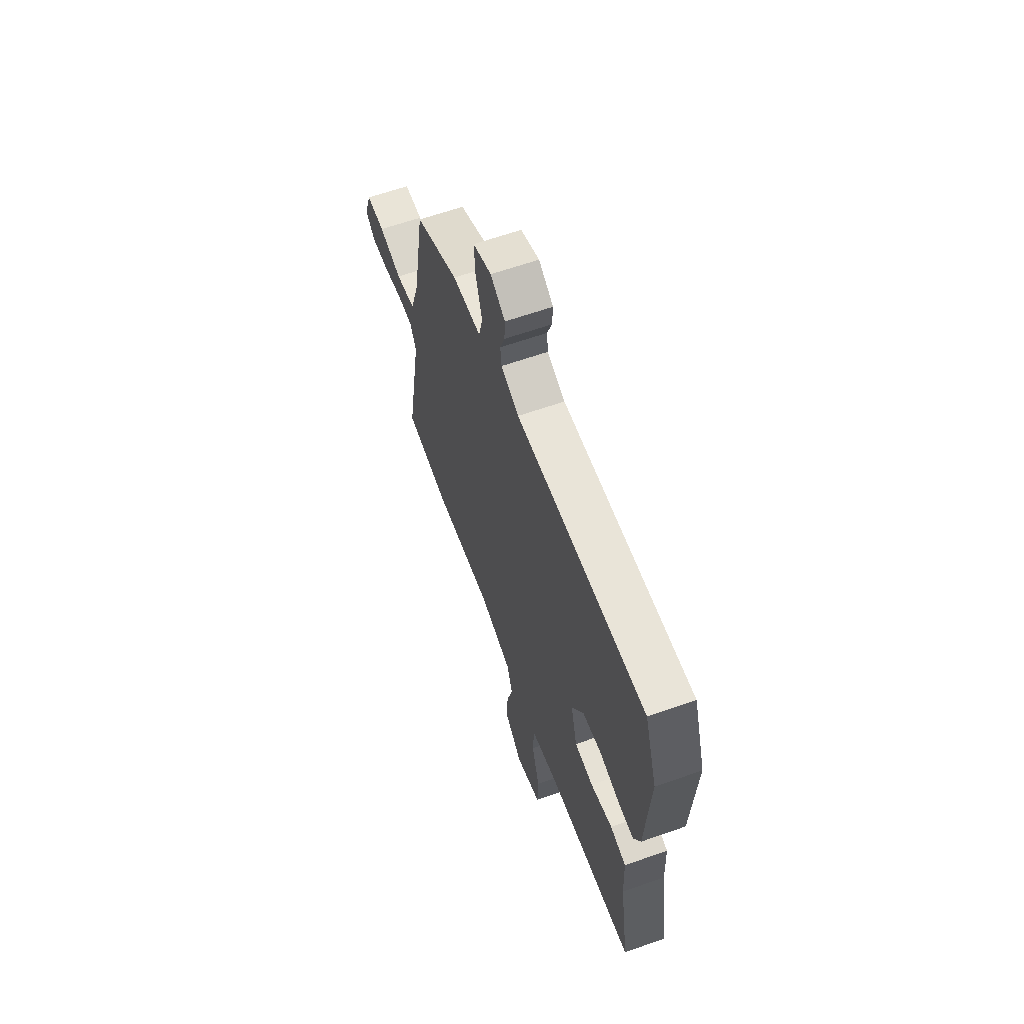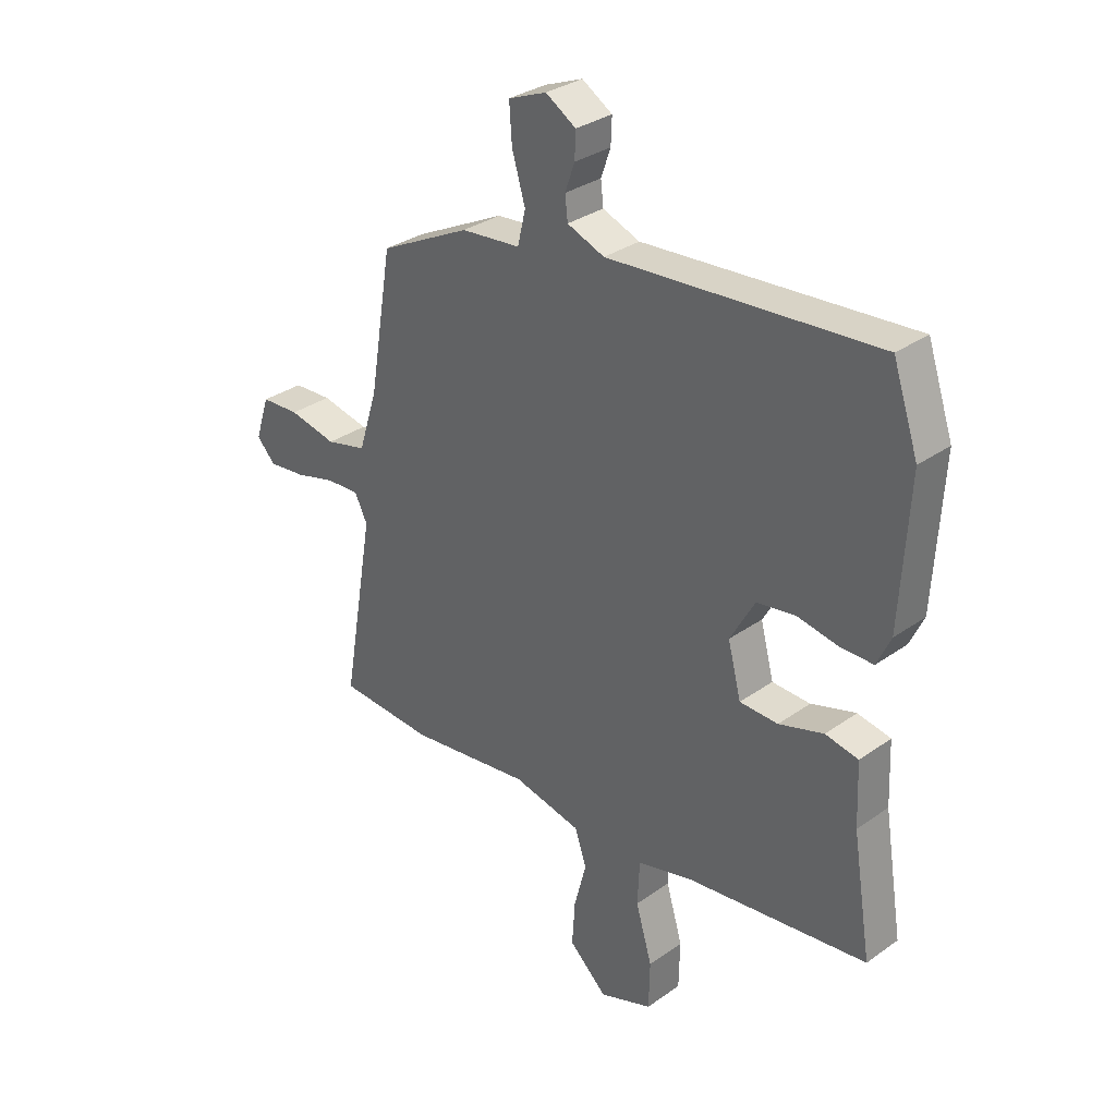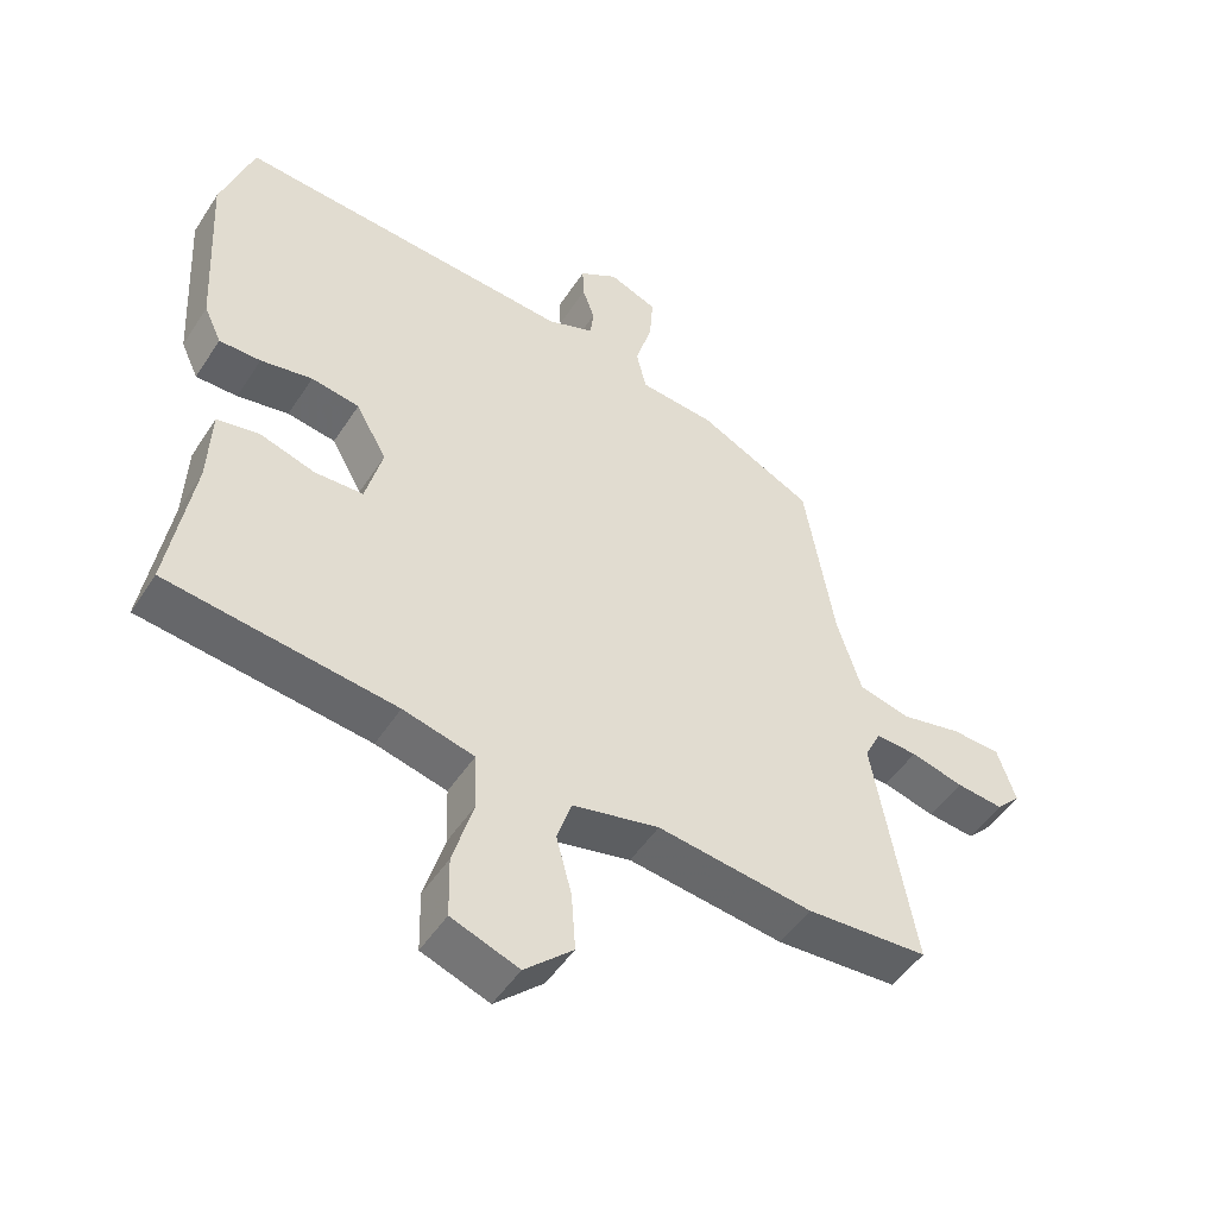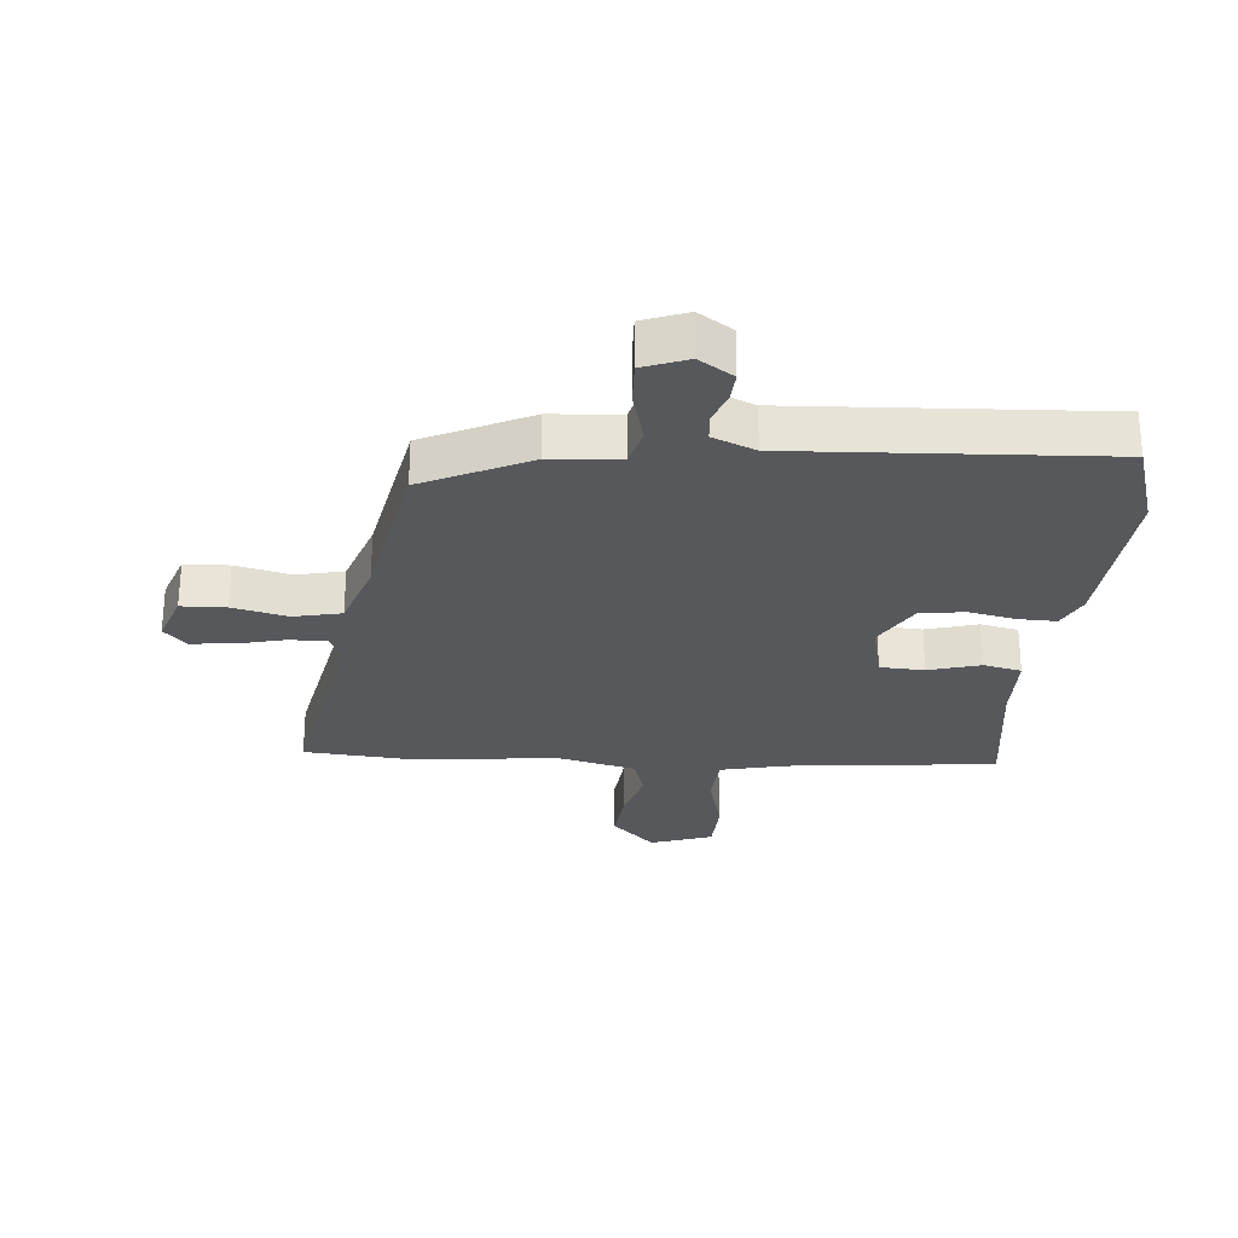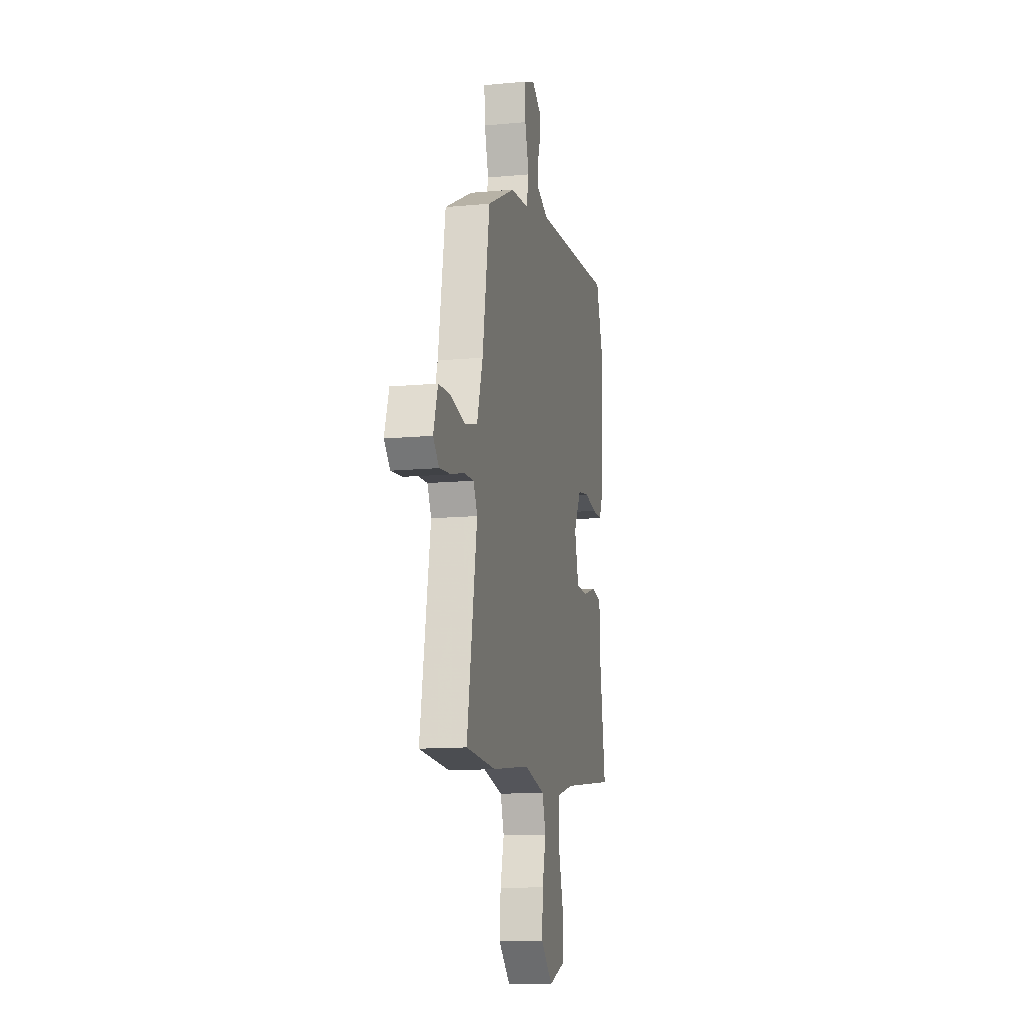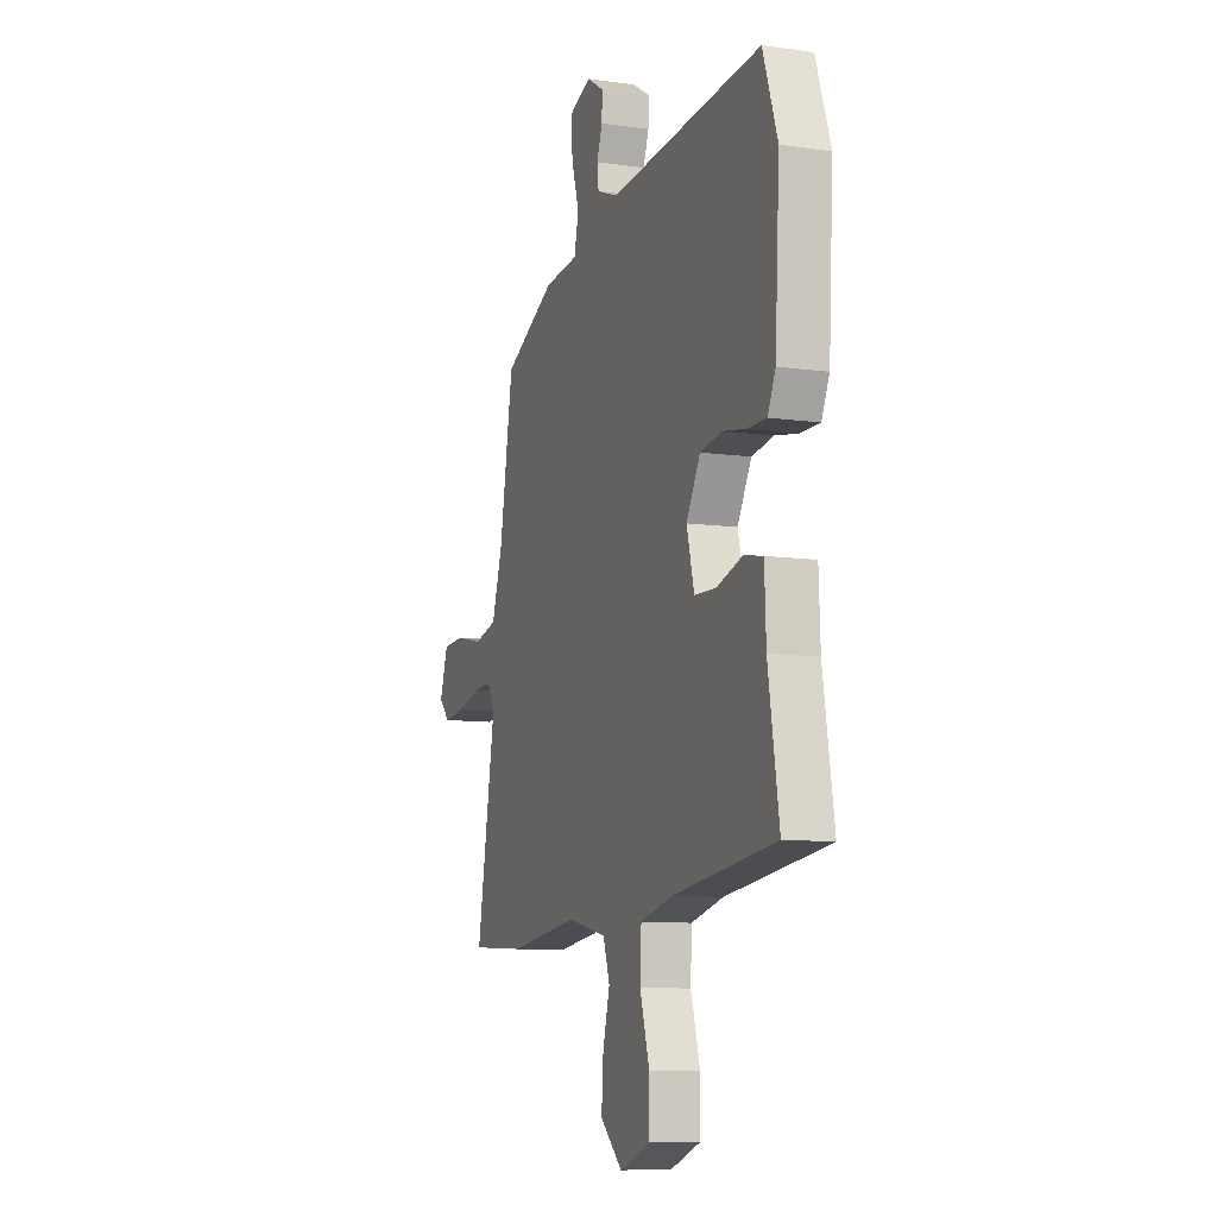
<metadata>
{"format":"obj","ext":"obj","renderer":"f3d","projection":"perspective","resolution":1024,"background":"white","views":[{"elev":63.1,"azim":70.4,"up":"+Z"},{"elev":32.0,"azim":45.2,"up":"+Z"},{"elev":-49.1,"azim":148.3,"up":"+Z"},{"elev":-27.8,"azim":-6.2,"up":"+Y"},{"elev":-12.9,"azim":-77.8,"up":"+Z"},{"elev":-9.4,"azim":69.6,"up":"+Z"}]}
</metadata>
<code>
v 0.518 0.07 -0.419
v 0.178 0.07 -0.463
v 0.072 0.07 -0.49
v 0.068 0.07 -0.574
v 0.099 0.07 -0.679
v 0.097 0.07 -0.769
v -0.003 0.07 -0.806
v -0.075 0.07 -0.74
v -0.069 0.07 -0.654
v -0.046 0.07 -0.567
v -0.068 0.07 -0.501
v -0.197 0.07 -0.473
v -0.428 0.07 -0.504
v -0.609 0.07 -0.494
v -0.548 0.07 -0.144
v -0.572 0.07 -0.096
v -0.634 0.07 -0.099
v -0.712 0.07 -0.12
v -0.782 0.07 -0.128
v -0.818 0.07 -0.091
v -0.791 0.07 -0.009
v -0.718 0.07 -0.005
v -0.628 0.07 -0.024
v -0.551 0.07 -0.005
v -0.515 0.07 0.109
v -0.471 0.07 0.371
v -0.3 0.07 0.457
v -0.188 0.07 0.468
v -0.173 0.07 0.531
v -0.198 0.07 0.615
v -0.203 0.07 0.686
v -0.131 0.07 0.715
v -0.074 0.07 0.68
v -0.076 0.07 0.631
v -0.094 0.07 0.58
v -0.089 0.07 0.536
v -0.019 0.07 0.509
v 0.484 0.07 0.548
v 0.532 0.07 0.407
v 0.517 0.07 0.139
v 0.491 0.07 0.083
v 0.429 0.07 0.083
v 0.352 0.07 0.097
v 0.28 0.07 0.085
v 0.234 0.07 0.003
v 0.259 0.07 -0.093
v 0.331 0.07 -0.095
v 0.415 0.07 -0.069
v 0.477 0.07 -0.081
v 0.482 0.07 -0.198
v 0.518 0 -0.419
v 0.178 0 -0.463
v 0.072 0 -0.49
v 0.068 0 -0.574
v 0.099 0 -0.679
v 0.097 0 -0.769
v -0.003 0 -0.806
v -0.075 0 -0.74
v -0.069 0 -0.654
v -0.046 0 -0.567
v -0.068 0 -0.501
v -0.197 0 -0.473
v -0.428 0 -0.504
v -0.609 0 -0.494
v -0.548 0 -0.144
v -0.572 0 -0.096
v -0.634 0 -0.099
v -0.712 0 -0.12
v -0.782 0 -0.128
v -0.818 0 -0.091
v -0.791 0 -0.009
v -0.718 0 -0.005
v -0.628 0 -0.024
v -0.551 0 -0.005
v -0.515 0 0.109
v -0.471 0 0.371
v -0.3 0 0.457
v -0.188 0 0.468
v -0.173 0 0.531
v -0.198 0 0.615
v -0.203 0 0.686
v -0.131 0 0.715
v -0.074 0 0.68
v -0.076 0 0.631
v -0.094 0 0.58
v -0.089 0 0.536
v -0.019 0 0.509
v 0.484 0 0.548
v 0.532 0 0.407
v 0.517 0 0.139
v 0.491 0 0.083
v 0.429 0 0.083
v 0.352 0 0.097
v 0.28 0 0.085
v 0.234 0 0.003
v 0.259 0 -0.093
v 0.331 0 -0.095
v 0.415 0 -0.069
v 0.477 0 -0.081
v 0.482 0 -0.198
f 47 48 49 50
f 50 1 2
f 47 50 2
f 46 47 2
f 45 46 2 3
f 41 42 43
f 40 41 43
f 39 40 43
f 38 39 43
f 37 38 43
f 36 37 43 44
f 33 34 35
f 32 33 35
f 31 32 35
f 30 31 35
f 29 30 35
f 28 29 35 36
f 25 26 27 28
f 36 44 45
f 28 36 45
f 25 28 45
f 24 25 45
f 21 22 23
f 20 21 23
f 19 20 23
f 18 19 23
f 17 18 23
f 23 24 45
f 17 23 45
f 16 17 45
f 12 13 14 15
f 16 45 3
f 15 16 3
f 12 15 3
f 11 12 3
f 8 9 10
f 7 8 10
f 6 7 10
f 5 6 10
f 4 5 10
f 3 4 10 11
f 100 99 98 97
f 52 51 100
f 52 100 97
f 52 97 96
f 53 52 96 95
f 93 92 91
f 93 91 90
f 93 90 89
f 93 89 88
f 93 88 87
f 94 93 87 86
f 85 84 83
f 85 83 82
f 85 82 81
f 85 81 80
f 85 80 79
f 86 85 79 78
f 78 77 76 75
f 95 94 86
f 95 86 78
f 95 78 75
f 95 75 74
f 73 72 71
f 73 71 70
f 73 70 69
f 73 69 68
f 73 68 67
f 95 74 73
f 95 73 67
f 95 67 66
f 65 64 63 62
f 53 95 66
f 53 66 65
f 53 65 62
f 53 62 61
f 60 59 58
f 60 58 57
f 60 57 56
f 60 56 55
f 60 55 54
f 61 60 54 53
f 1 51 52 2
f 2 52 53 3
f 3 53 54 4
f 4 54 55 5
f 5 55 56 6
f 6 56 57 7
f 7 57 58 8
f 8 58 59 9
f 9 59 60 10
f 10 60 61 11
f 11 61 62 12
f 12 62 63 13
f 13 63 64 14
f 14 64 65 15
f 15 65 66 16
f 16 66 67 17
f 17 67 68 18
f 18 68 69 19
f 19 69 70 20
f 20 70 71 21
f 21 71 72 22
f 22 72 73 23
f 23 73 74 24
f 24 74 75 25
f 25 75 76 26
f 26 76 77 27
f 27 77 78 28
f 28 78 79 29
f 29 79 80 30
f 30 80 81 31
f 31 81 82 32
f 32 82 83 33
f 33 83 84 34
f 34 84 85 35
f 35 85 86 36
f 36 86 87 37
f 37 87 88 38
f 38 88 89 39
f 39 89 90 40
f 40 90 91 41
f 41 91 92 42
f 42 92 93 43
f 43 93 94 44
f 44 94 95 45
f 45 95 96 46
f 46 96 97 47
f 47 97 98 48
f 48 98 99 49
f 49 99 100 50
f 50 100 51 1

</code>
